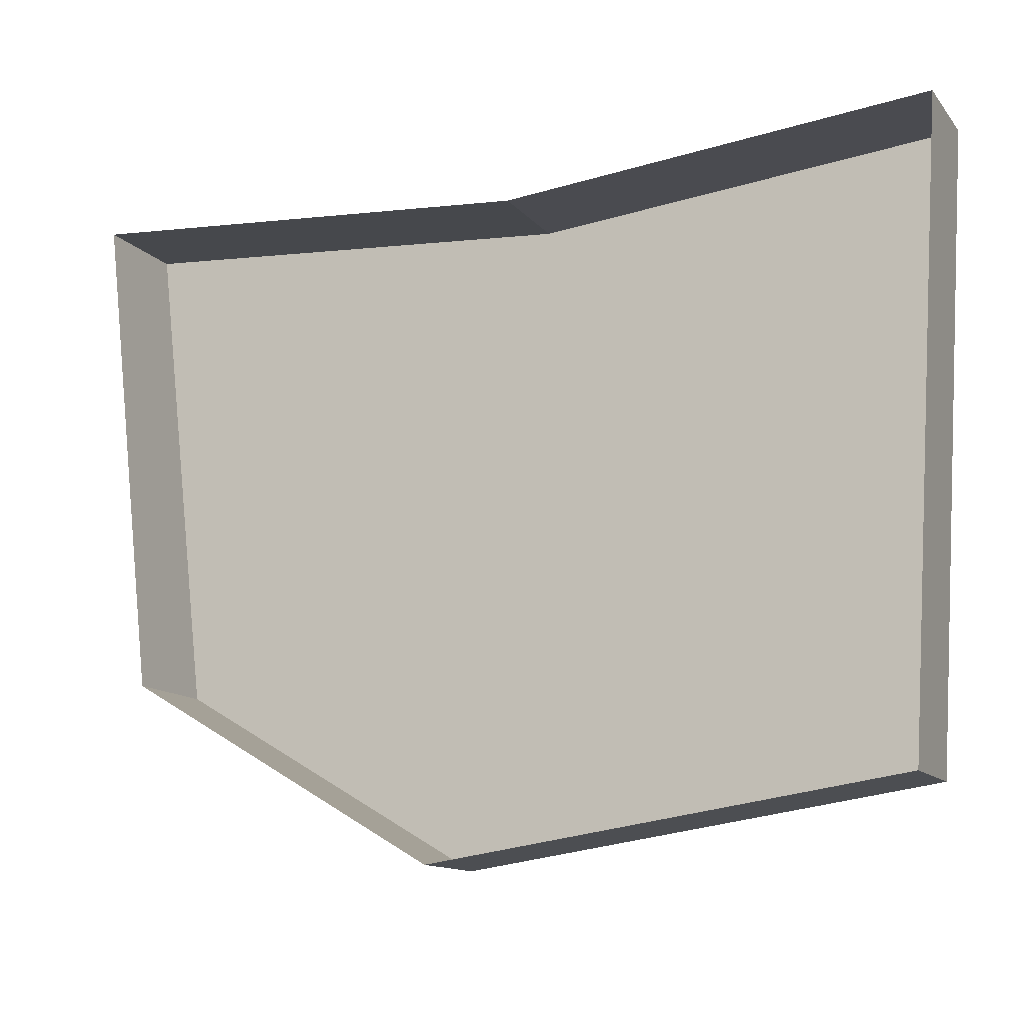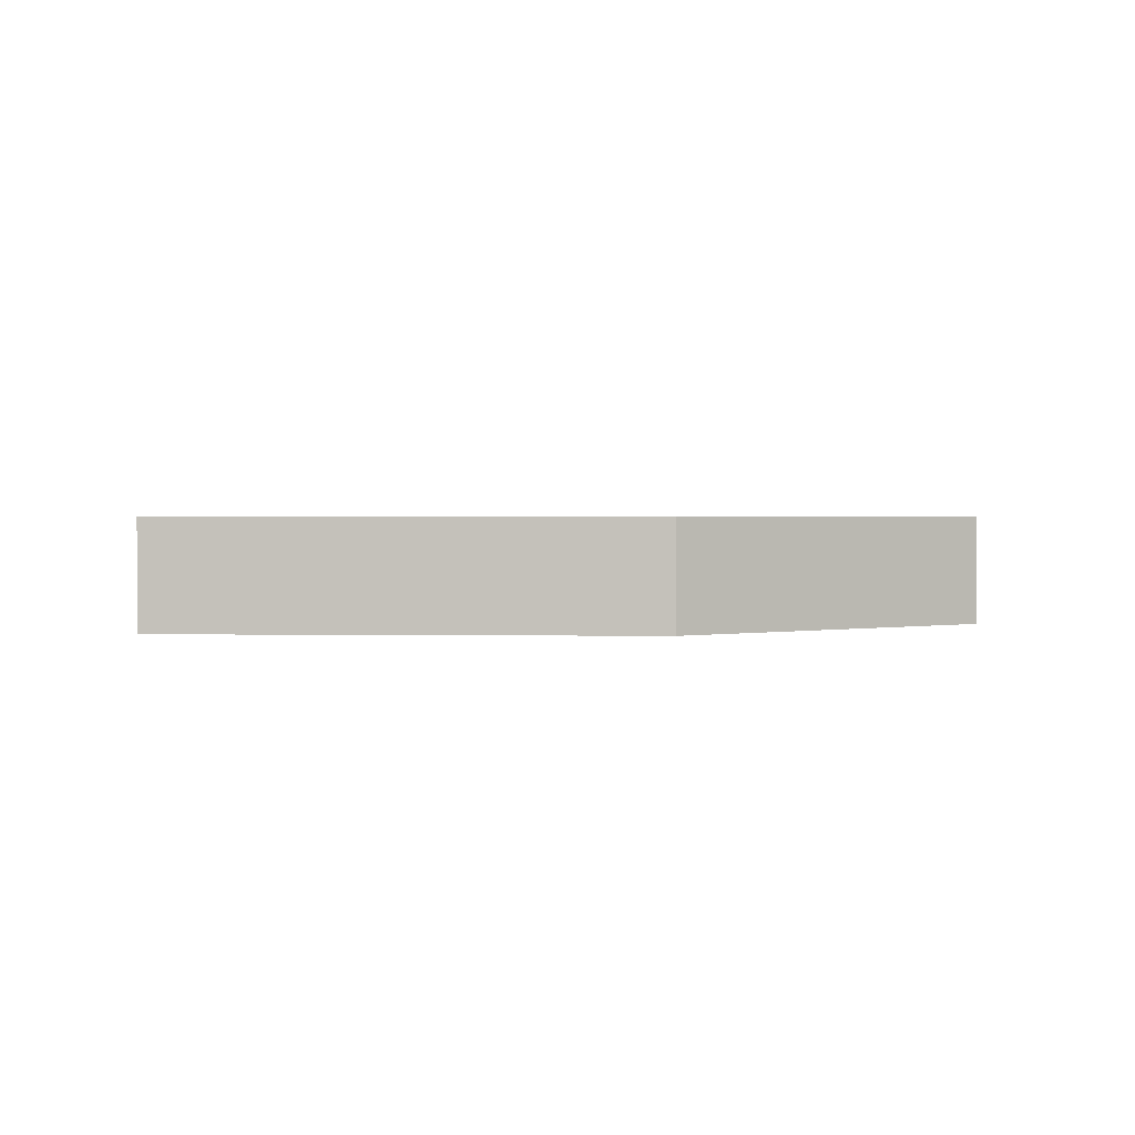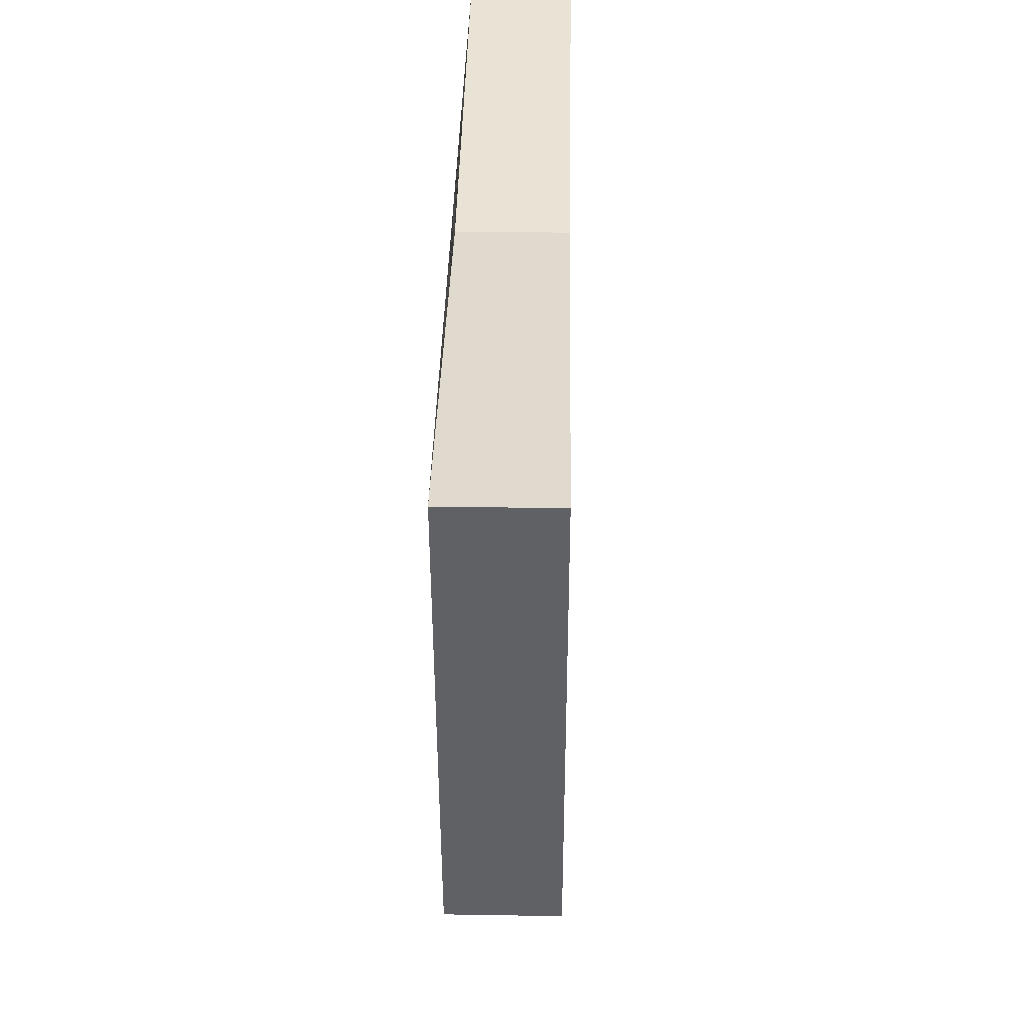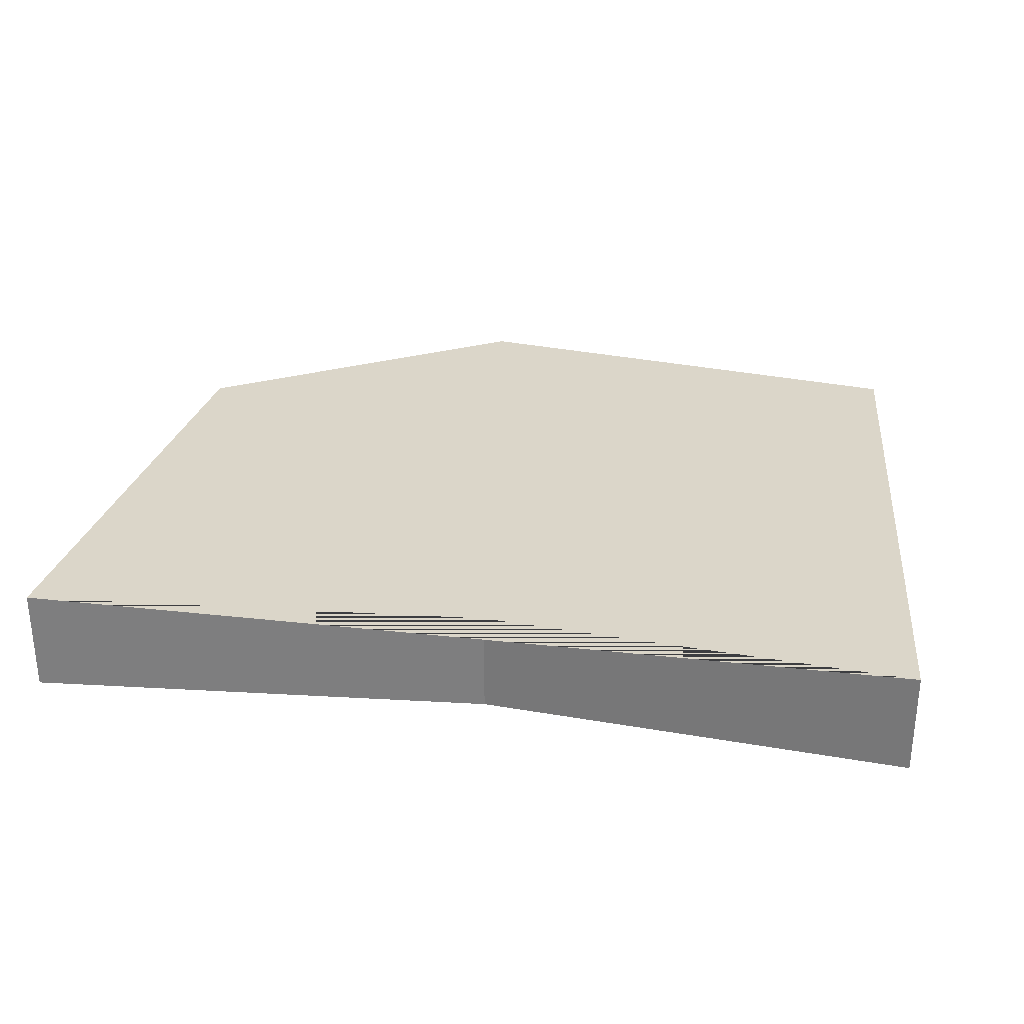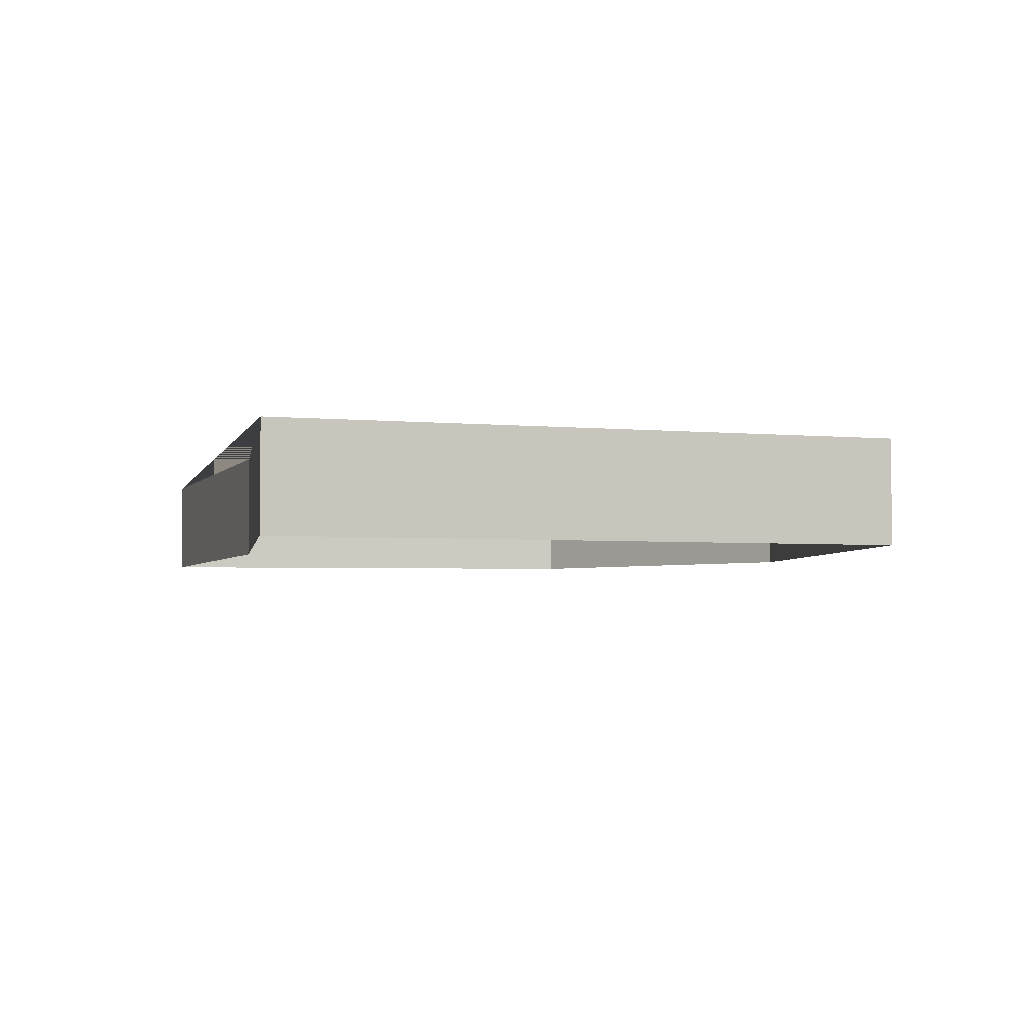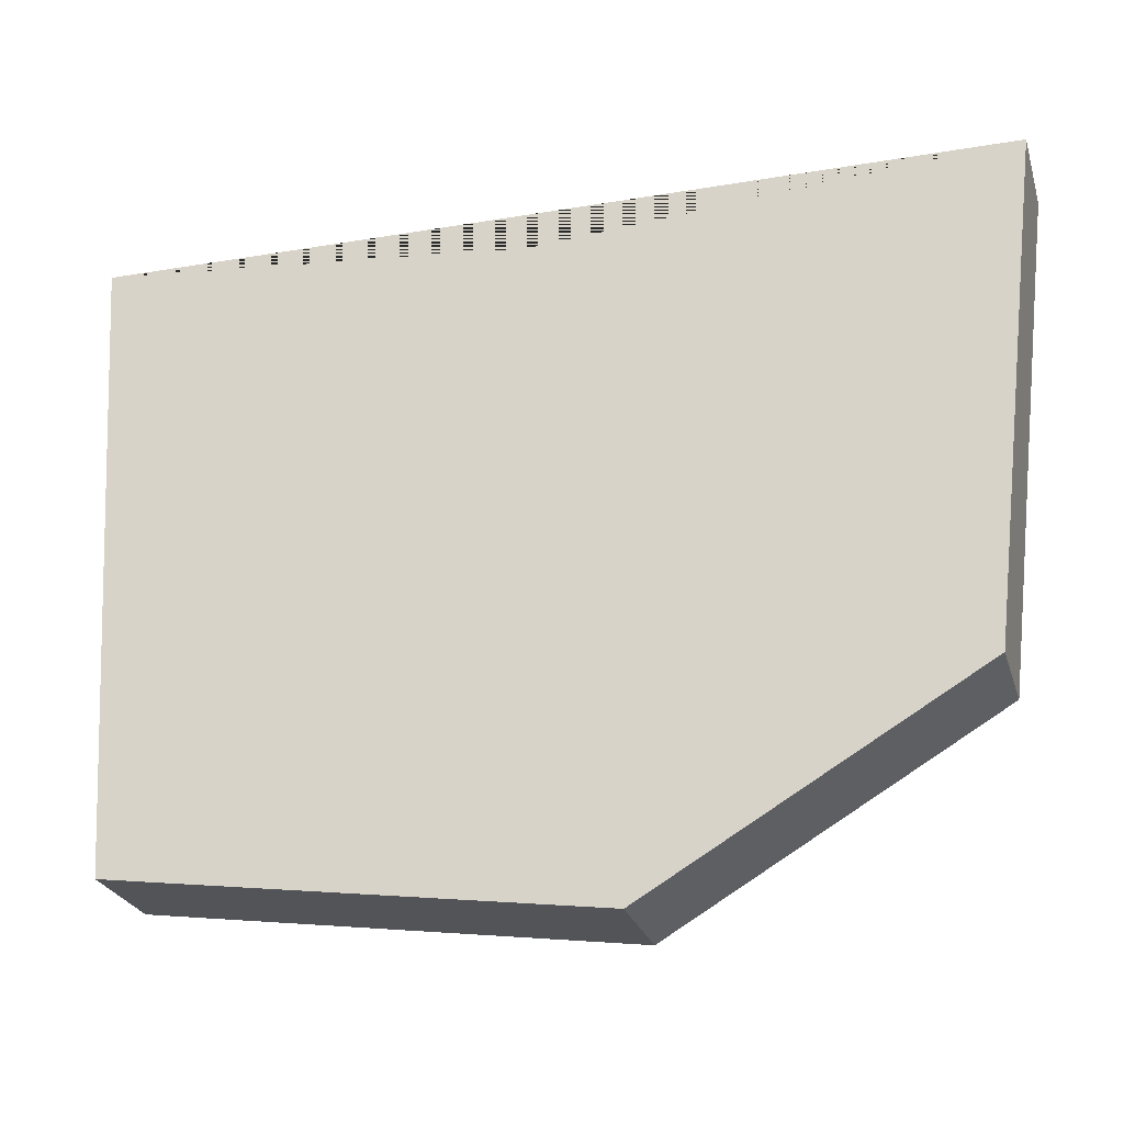
<metadata>
{"format":"obj","ext":"obj","renderer":"f3d","projection":"perspective","resolution":1024,"background":"white","views":[{"elev":-12.8,"azim":24.0,"up":"+Z"},{"elev":1.3,"azim":175.2,"up":"+Y"},{"elev":36.7,"azim":-88.8,"up":"+Z"},{"elev":30.0,"azim":8.8,"up":"+Y"},{"elev":-3.5,"azim":75.3,"up":"+Y"},{"elev":-25.8,"azim":-164.2,"up":"+Z"}]}
</metadata>
<code>
o Rock_Path_1
v -0.01302 -0.008222 -0.1325
v -0.01302 0.02408 -0.1325
v 0.01333 0.02408 0.06769
v -0.13 0.02408 0.07782
v 0.1333 0.02408 -0.1115
v 0.1452 0.02408 0.0805
v -0.1122 0.02408 -0.07428
v -0.1122 -0.008222 -0.07428
v 0.1333 -0.008222 -0.1115
v 0.1452 -0.008222 0.0805
v -0.13 -0.008222 0.07782
v 0.01333 -0.008222 0.06769
f 10 6 3 12
f 11 4 7 8
f 8 7 2 1
f 1 2 5 9
f 12 3 4 11
f 4 3 6 5 2 7
f 9 5 6 10

</code>
